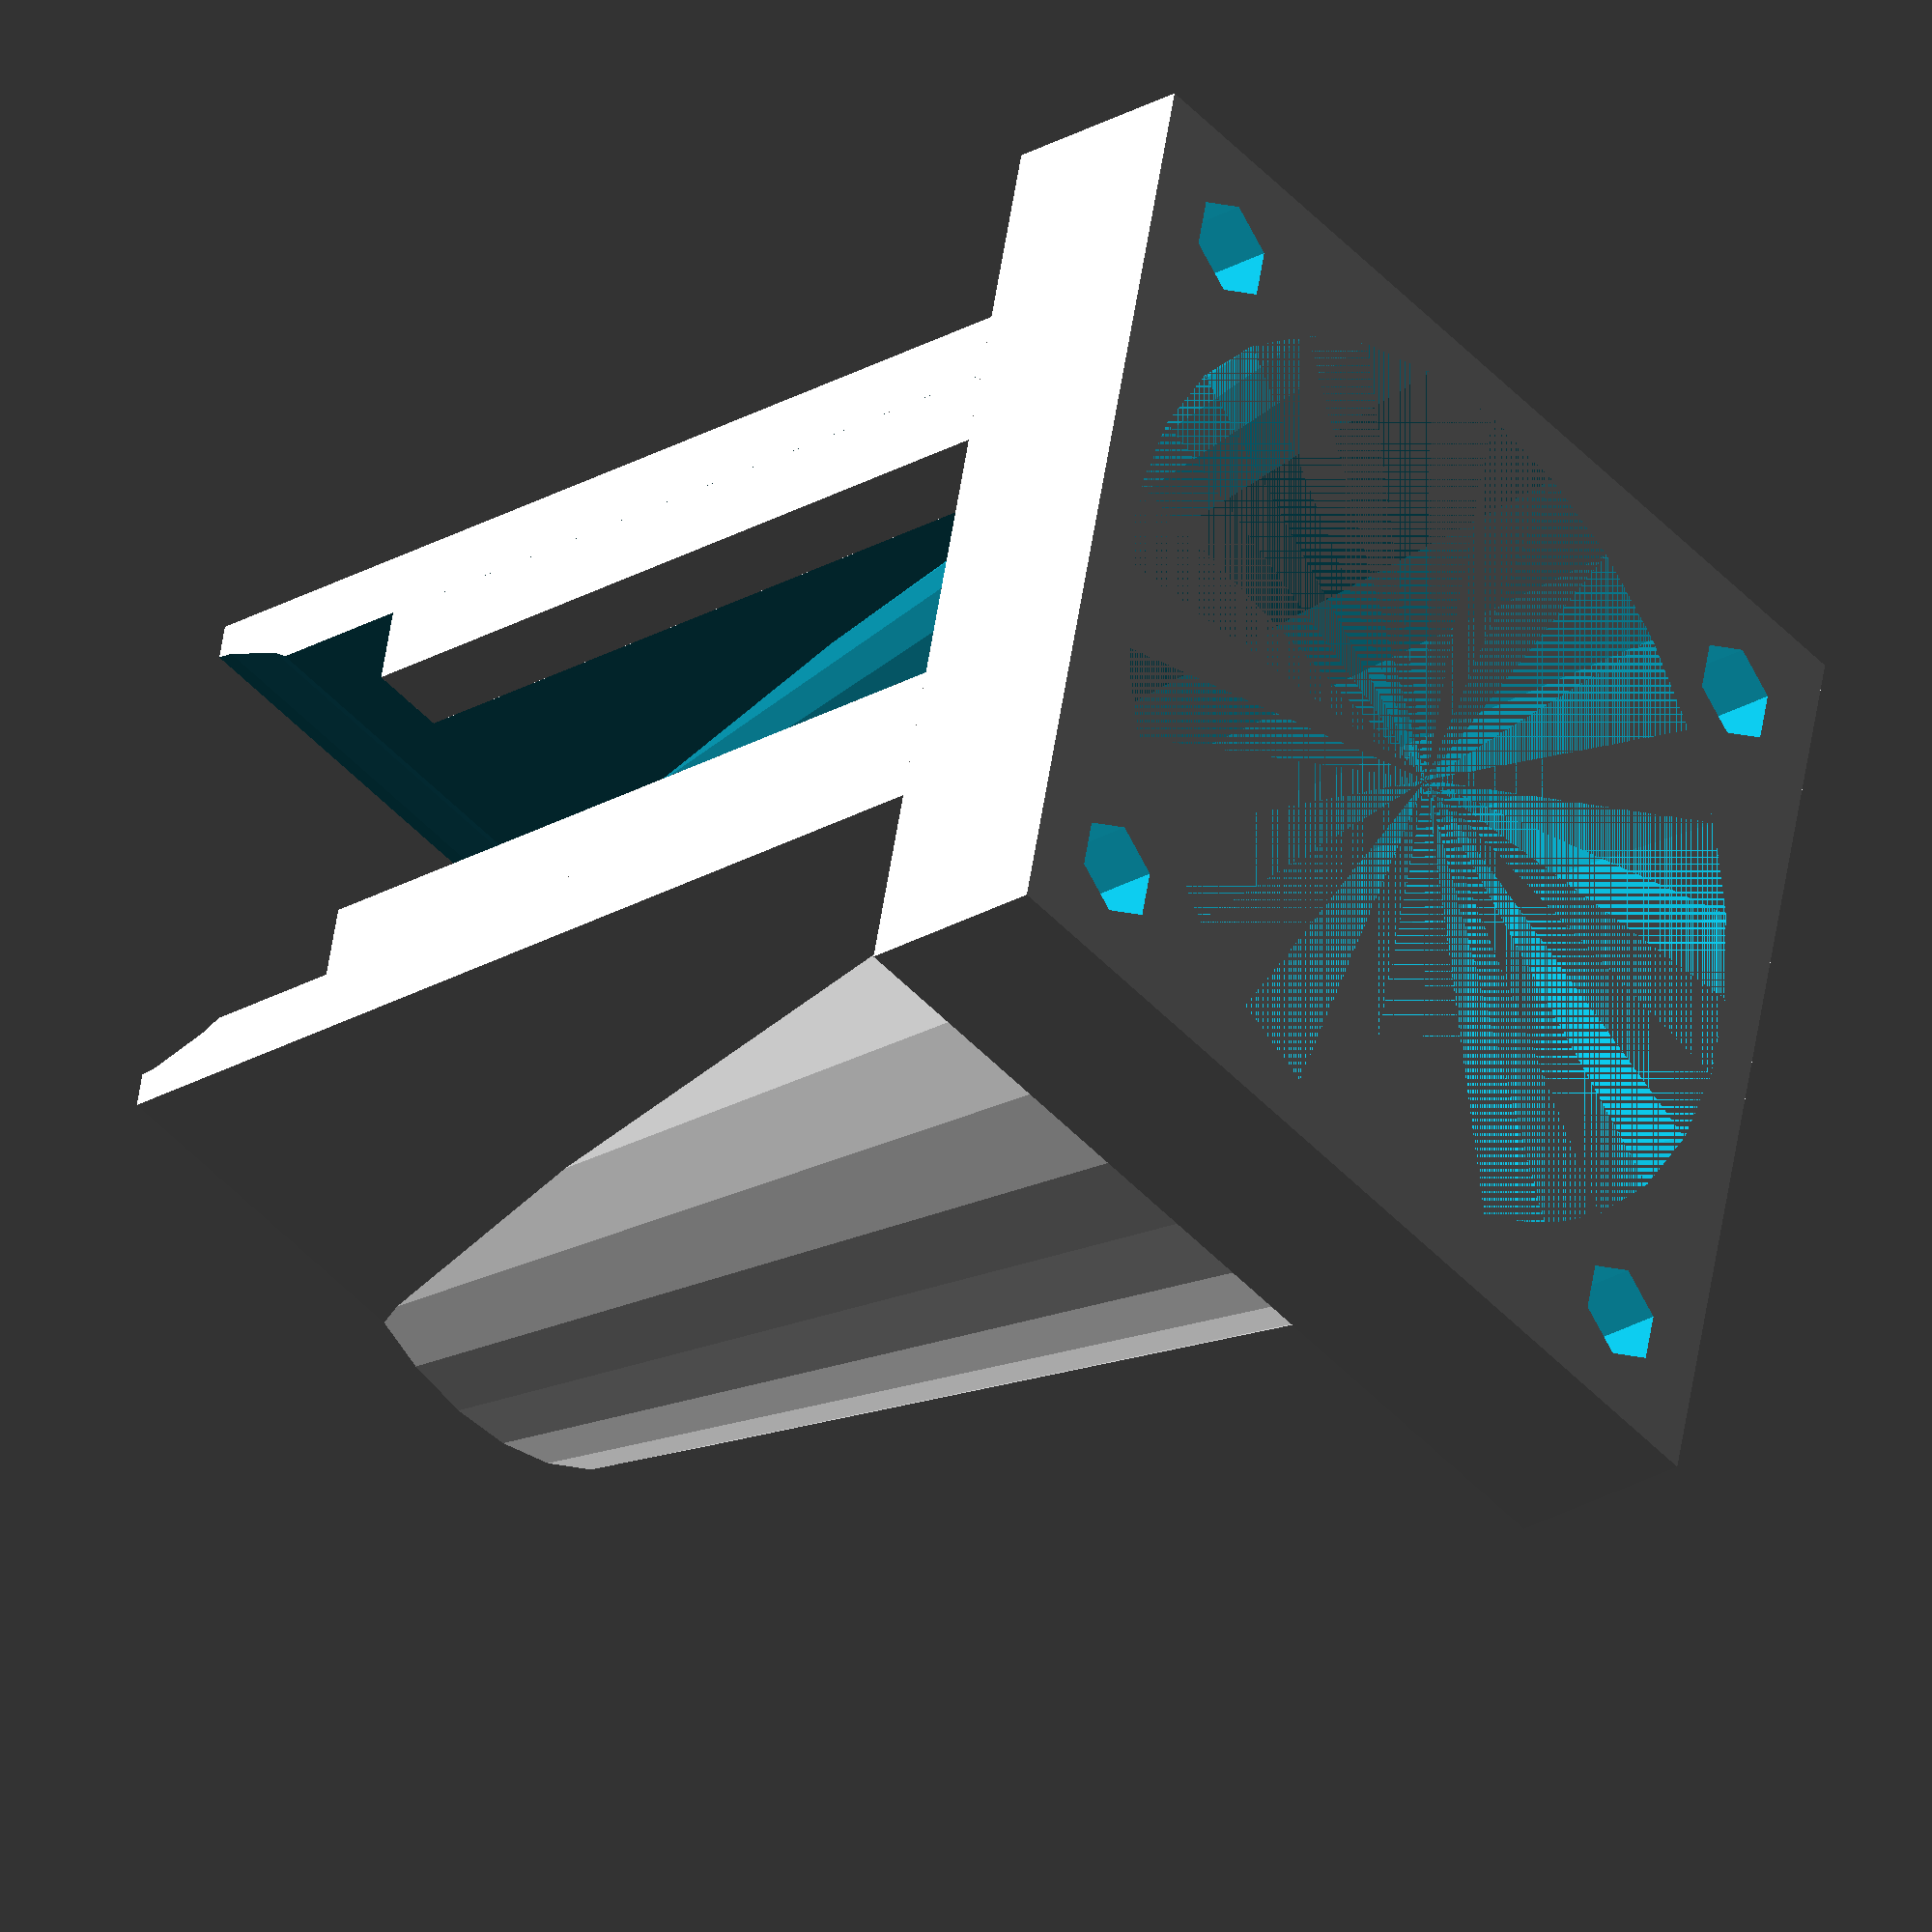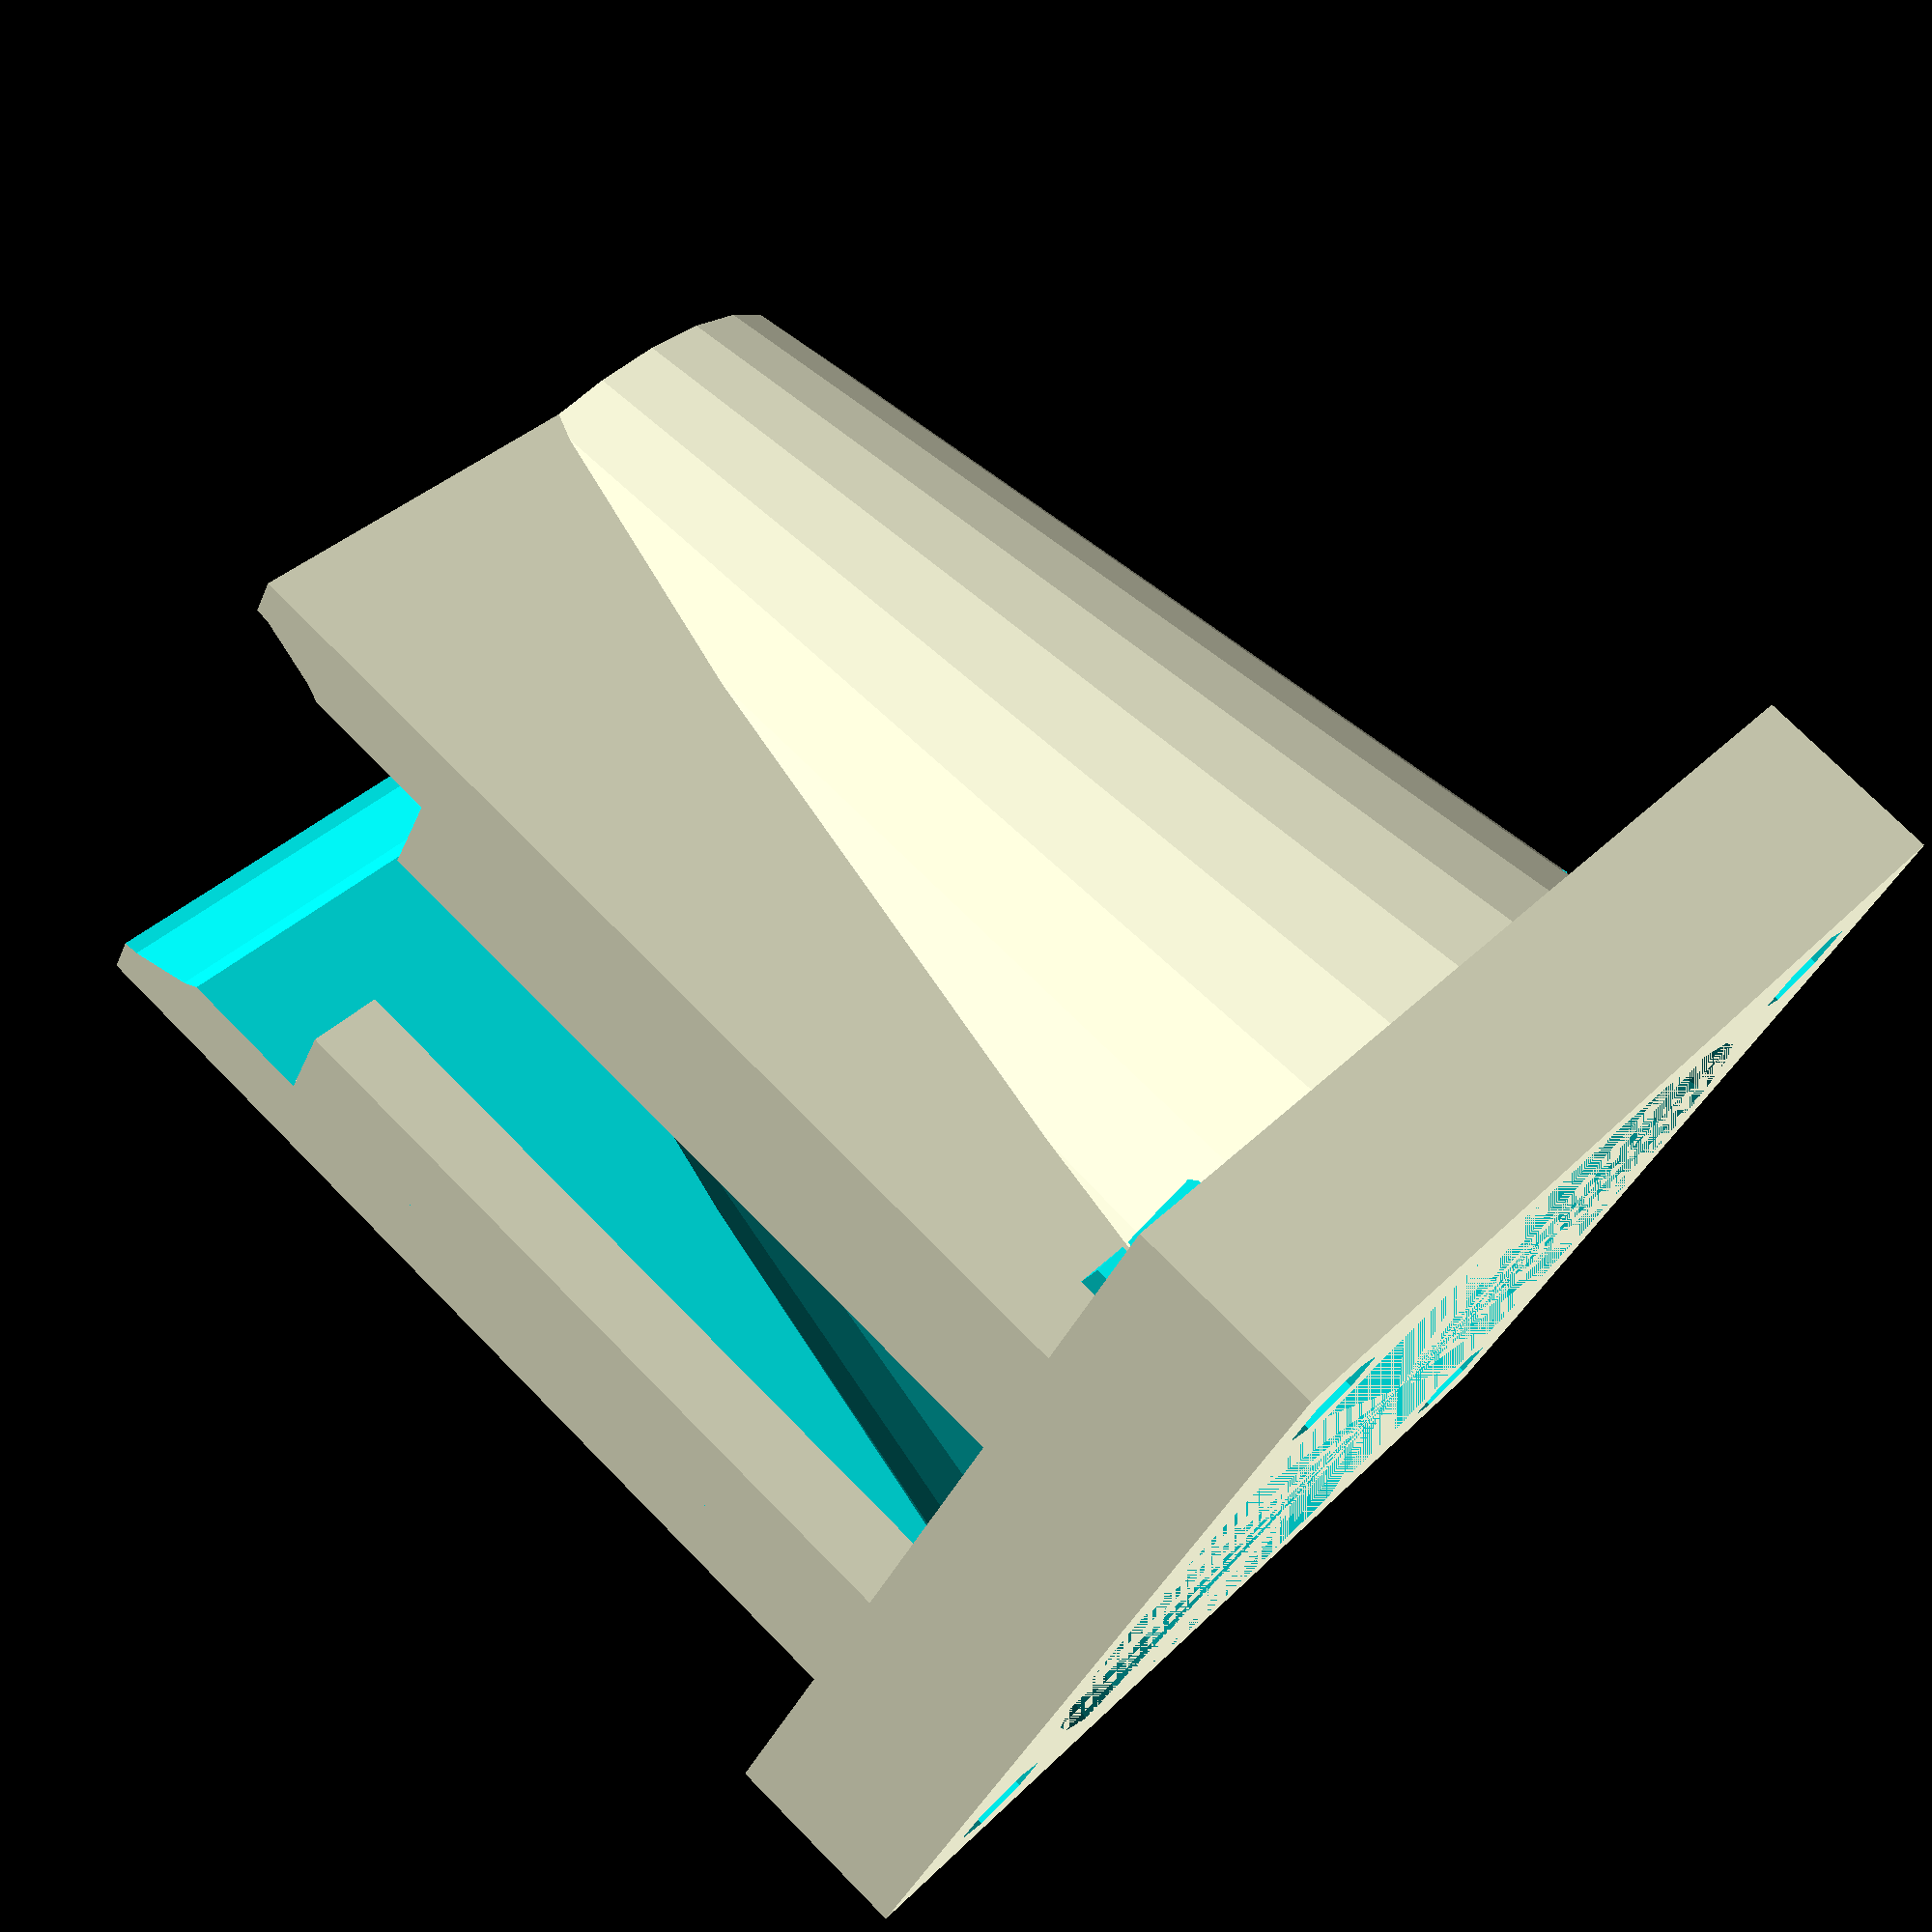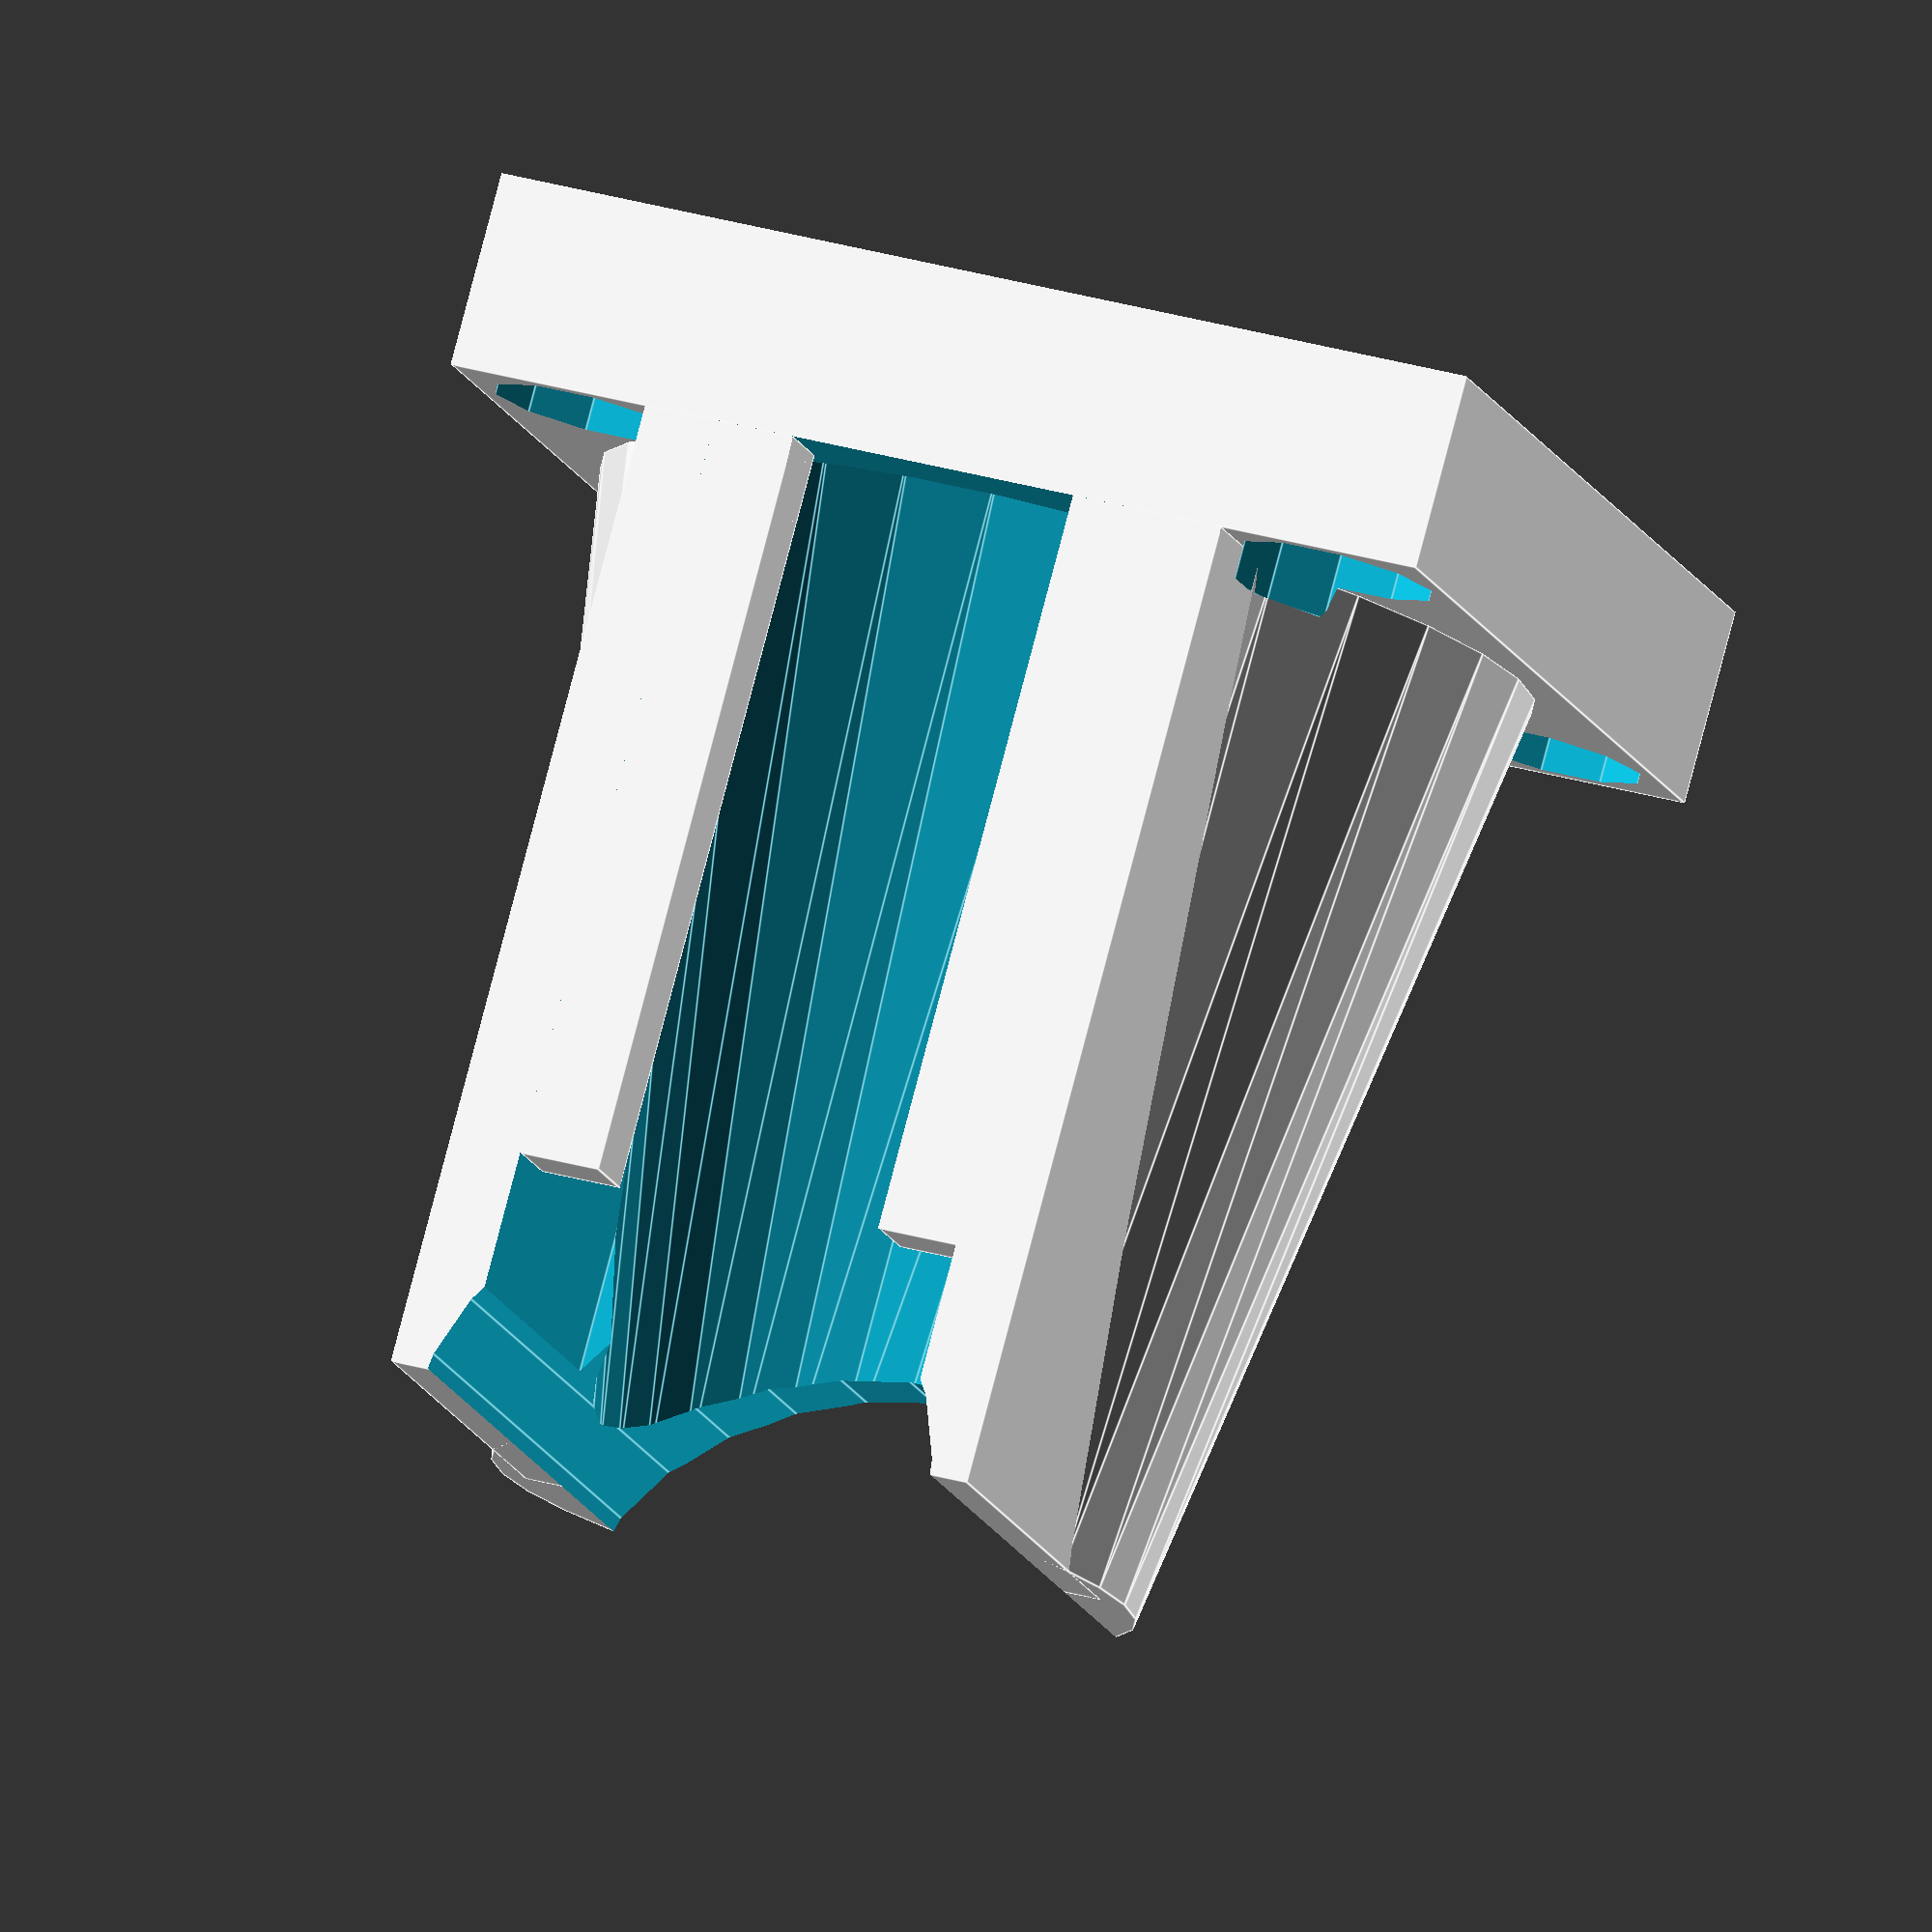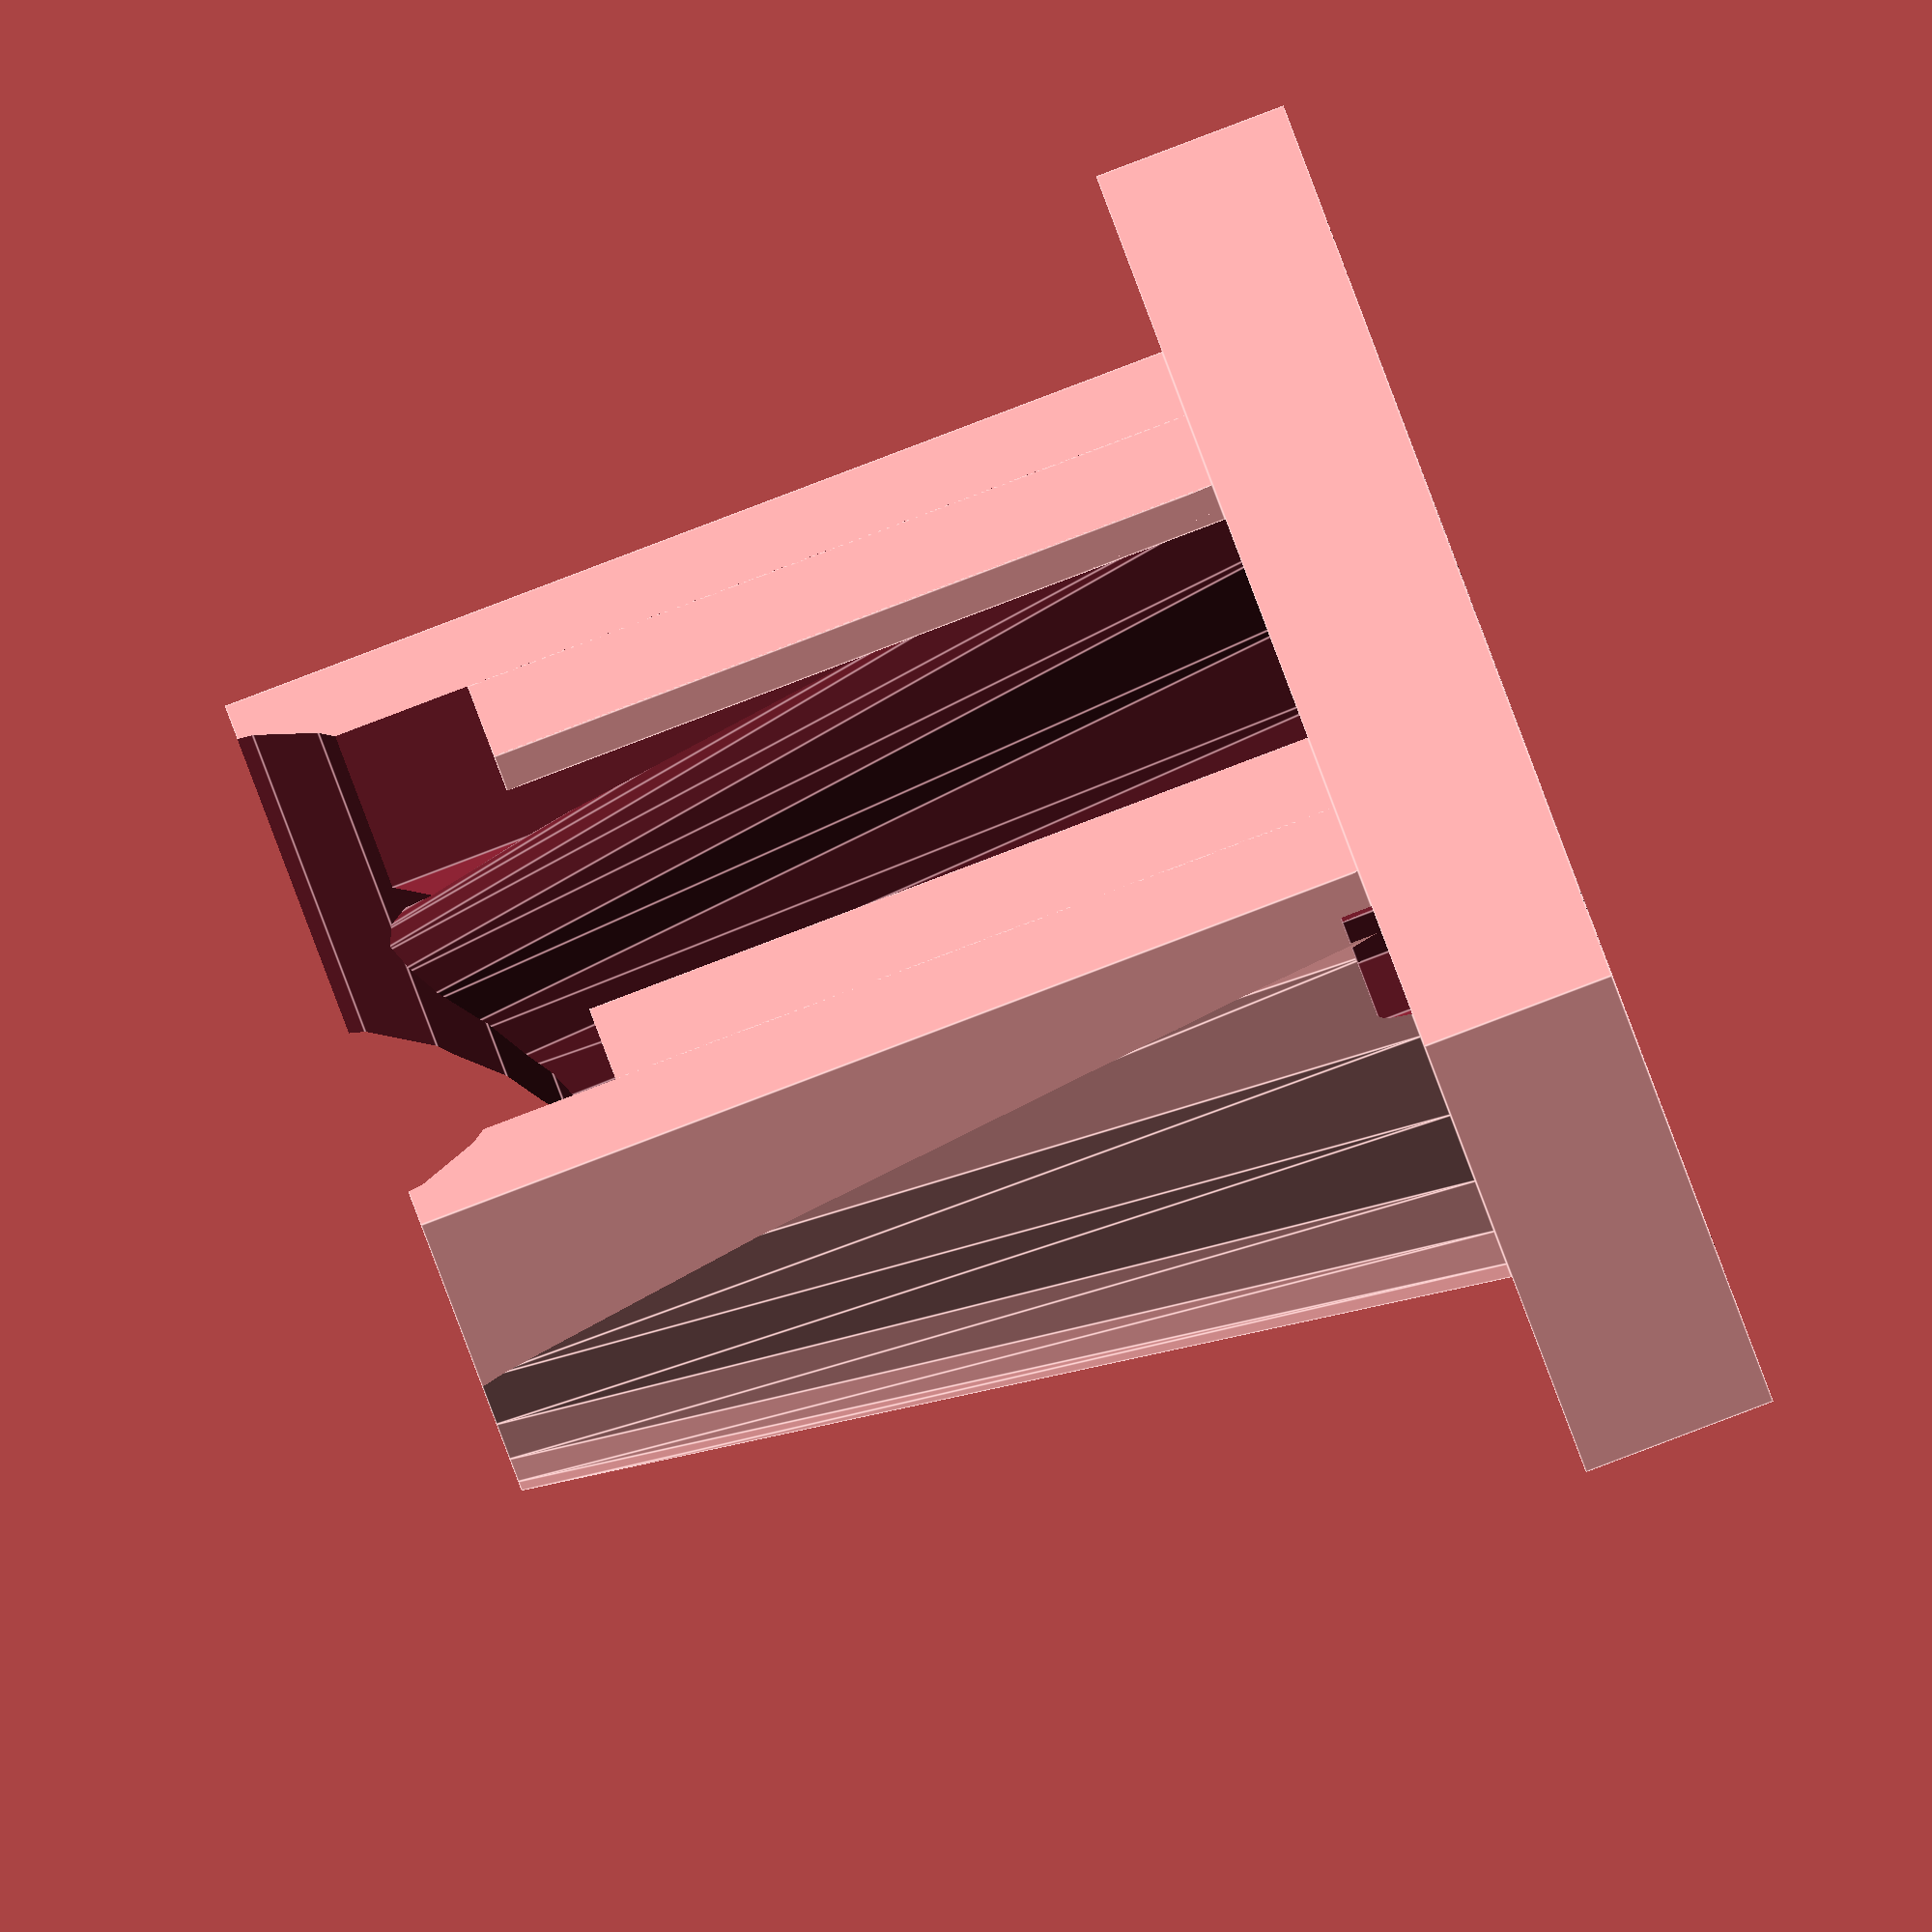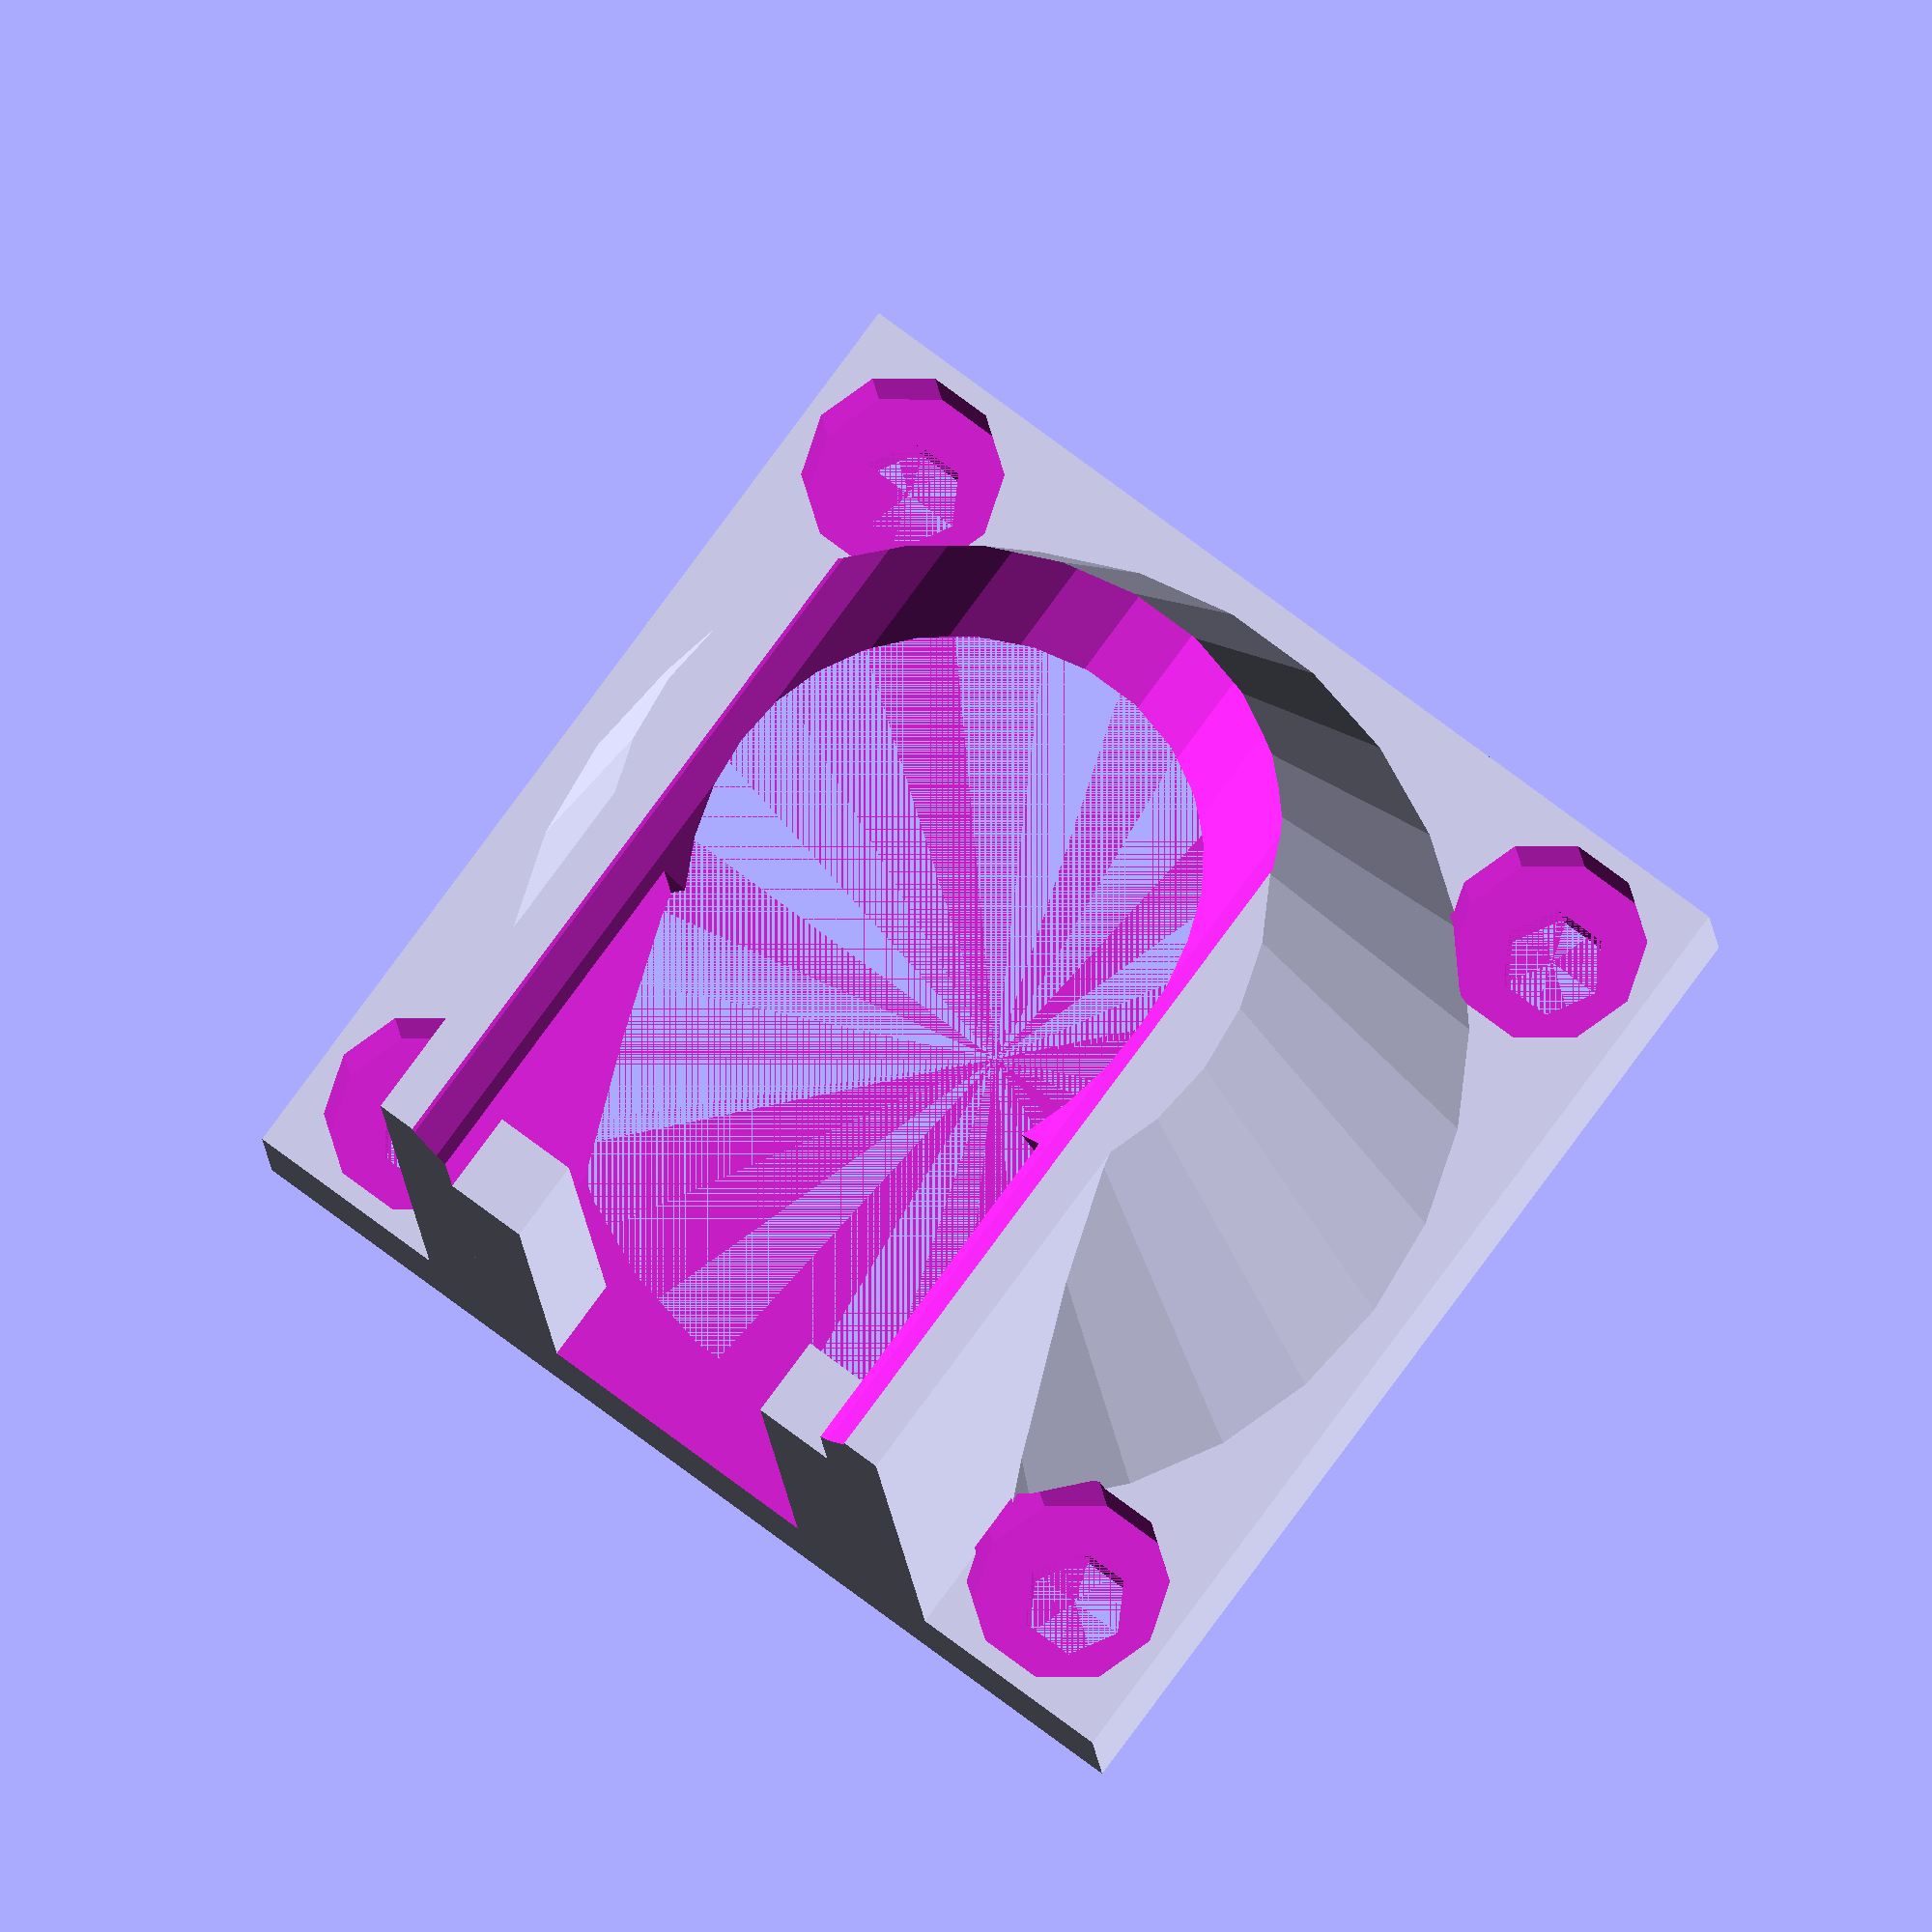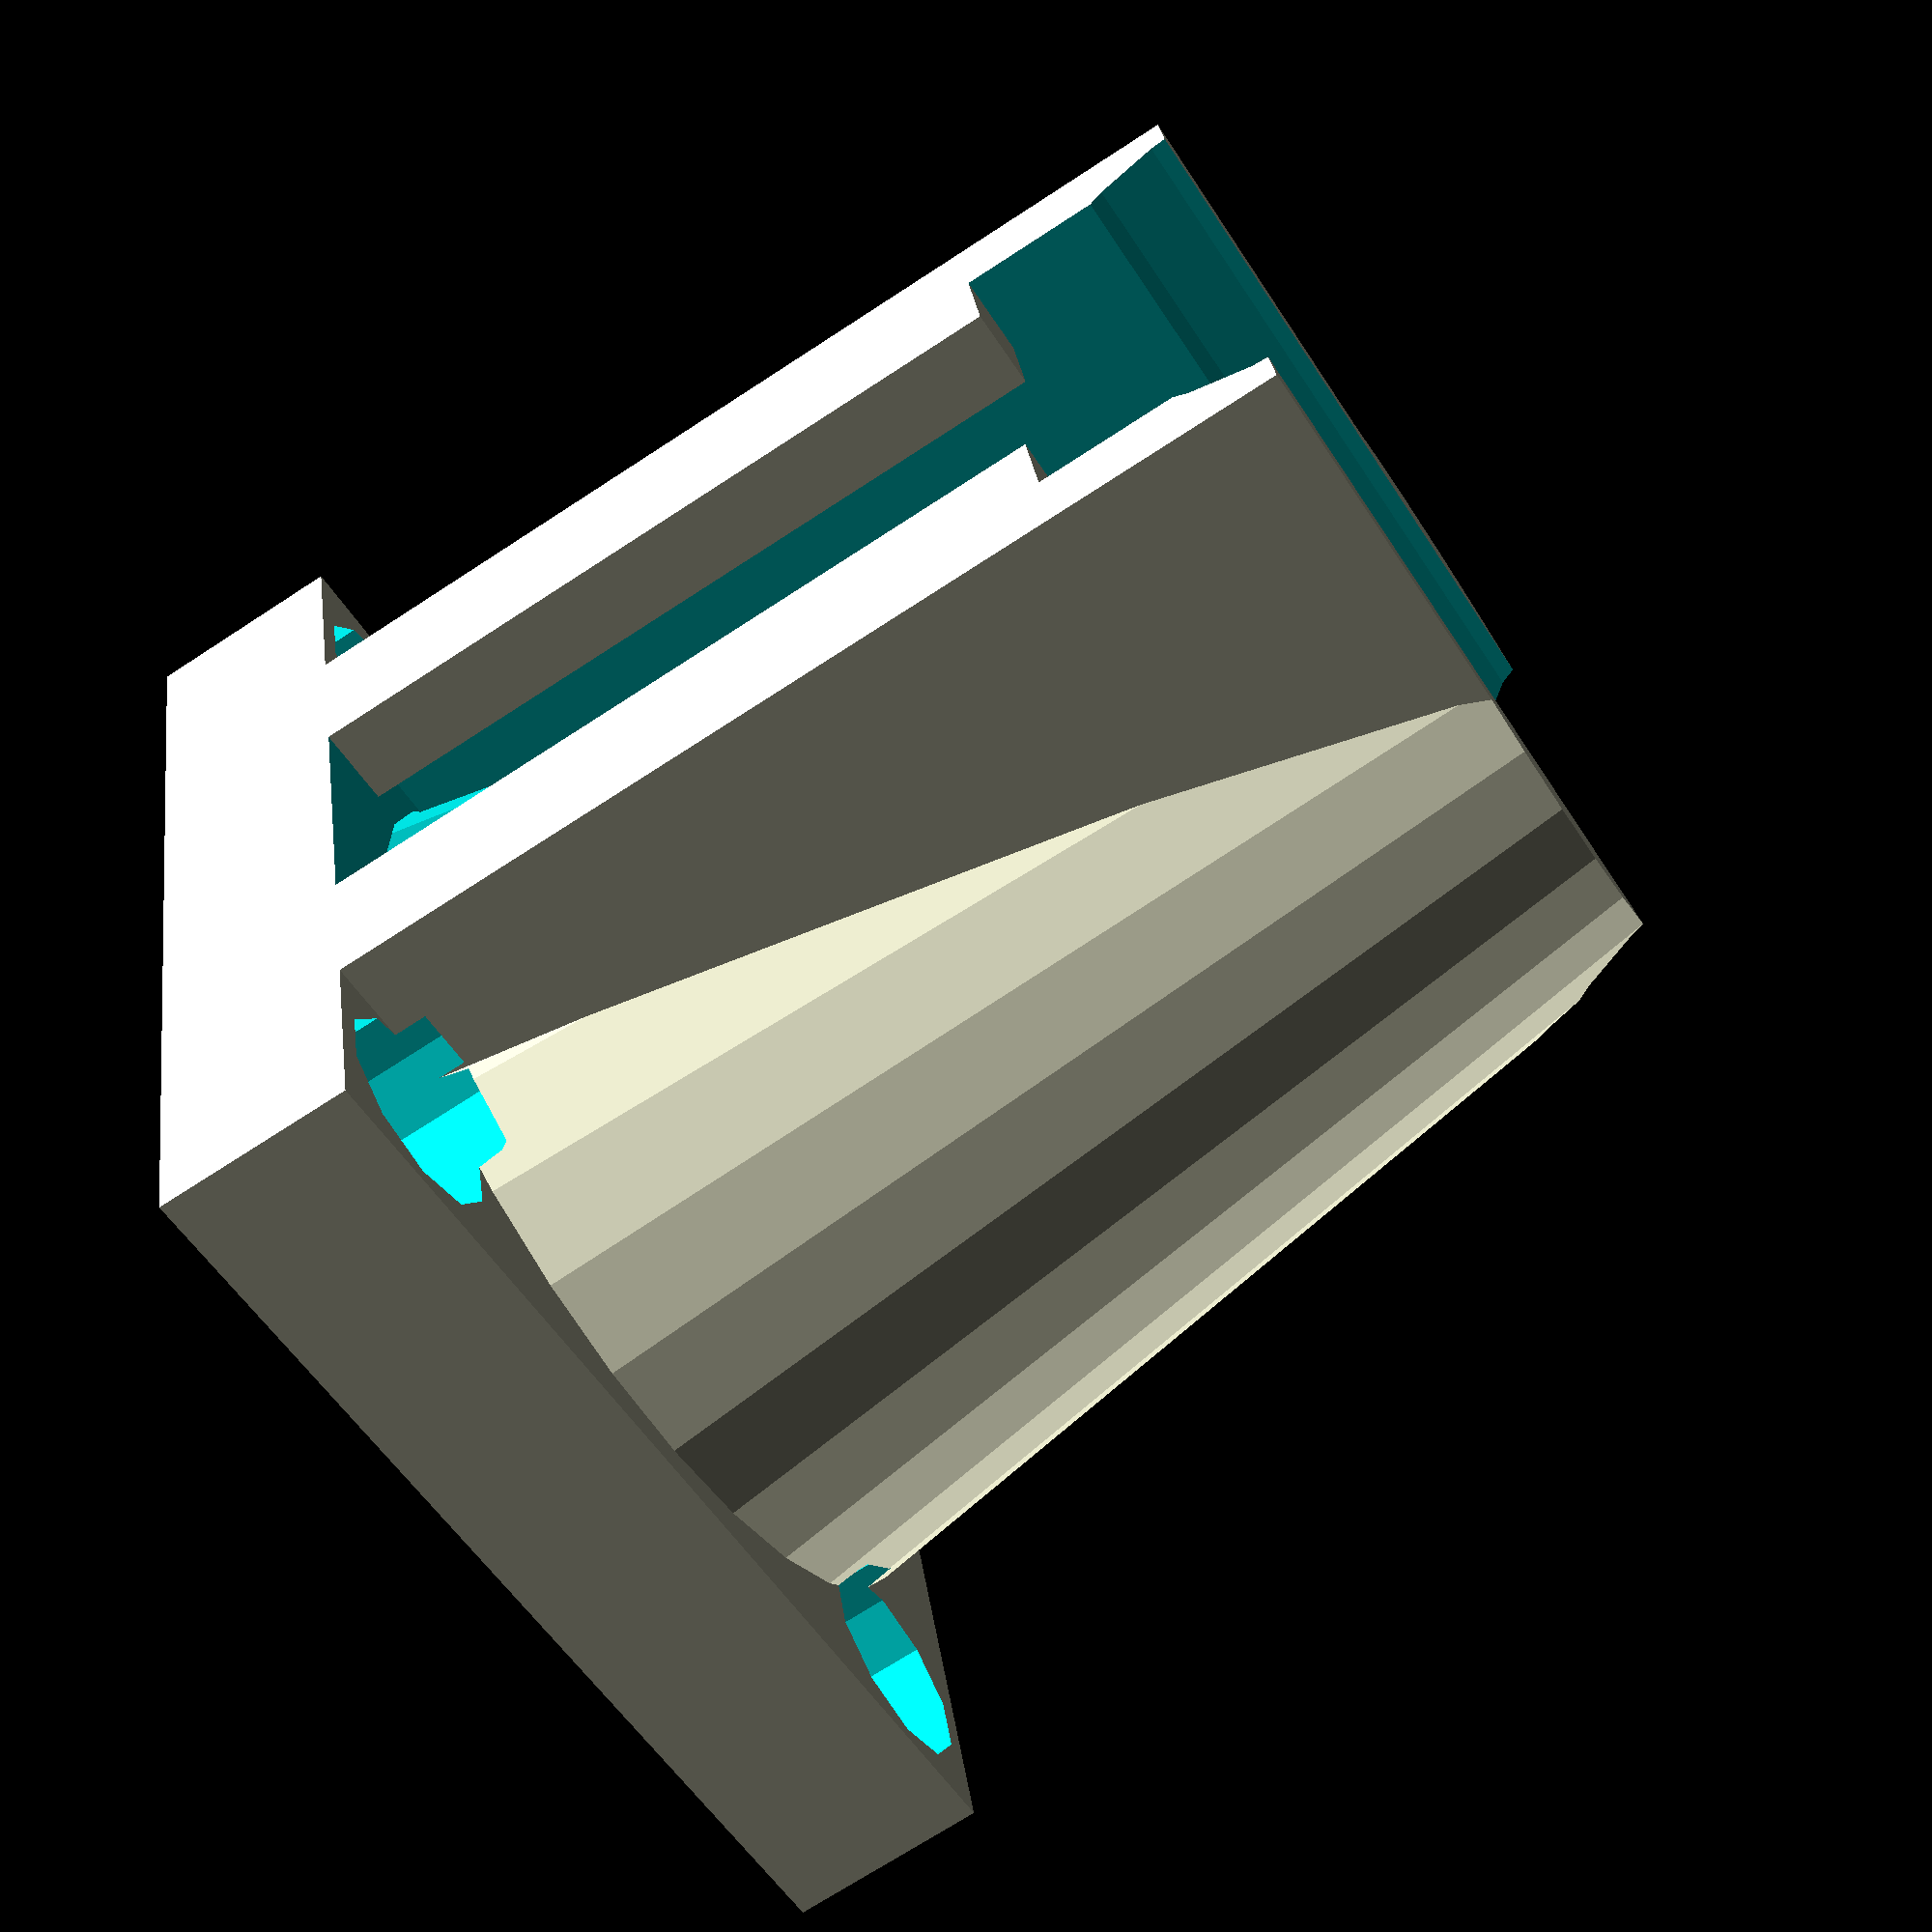
<openscad>
module base()
{
	translate ([-15.5, -15.5, -2]){
		cube([31,31,6]);
	}

	translate ([0, 0, 4]){
		cylinder(r1 = 29/2, r2 = 20/2, h = 30);
	}
	translate ([-9.25, 0, 4]){
		cube([18.5,15.5,30]);
	}
}



module fusor()
{
	translate([0, 0, 35.5])
	rotate ([90, 0, 0]){
		cylinder(r=16.5/2, h=40, $f=100, center = true);
	}
}

union(){

//Guias para el soporte
	translate ([-7, 13, 4]){
		cube([2.5,2.5,23]);
	}

	translate ([4.5, 13, 4]){
		cube([2.5,2.5,23]);
	}

difference(){

	base();
	fusor();

//Huecos para los tornillos que sujetan el ventilador
	translate ([-12, -12, 0]){
		cylinder(r=6.1/2, h=5, $f=6);
	translate([0,0,-3])
		cylinder(r=3.2/2, h=3, $f=100);
	}

	translate ([-12, 12, 0]){
		cylinder(r=6.1/2, h=5, $f=6);
	translate([0,0,-3])
		cylinder(r=3.2/2, h=3, $f=100);
	}


	translate ([12, 12, 0]){
		cylinder(r=6.1/2, h=5, $f=6);
	translate([0,0,-3])
		cylinder(r=3.2/2, h=3, $f=100);
	}

	translate ([12, -12, 0]){
		cylinder(r=6.1/2, h=5, $f=6);
	translate([0,0,-3])
		cylinder(r=3.2/2, h=3, $f=100);
	}

//Canal para la ventilación
	translate ([0, 0, -2]){
		cylinder(r1 = 28/2, r2 = 14/2, h = 36);
	}

	translate ([-7, 4.5, 4]){
		cube([14,13,50]);
	}

}
}

	


</openscad>
<views>
elev=28.7 azim=77.2 roll=130.1 proj=o view=wireframe
elev=284.9 azim=60.2 roll=135.3 proj=p view=wireframe
elev=99.6 azim=164.4 roll=165.3 proj=o view=edges
elev=89.9 azim=153.8 roll=110.7 proj=o view=edges
elev=188.9 azim=36.6 roll=177.2 proj=o view=wireframe
elev=251.6 azim=75.8 roll=236.9 proj=p view=wireframe
</views>
